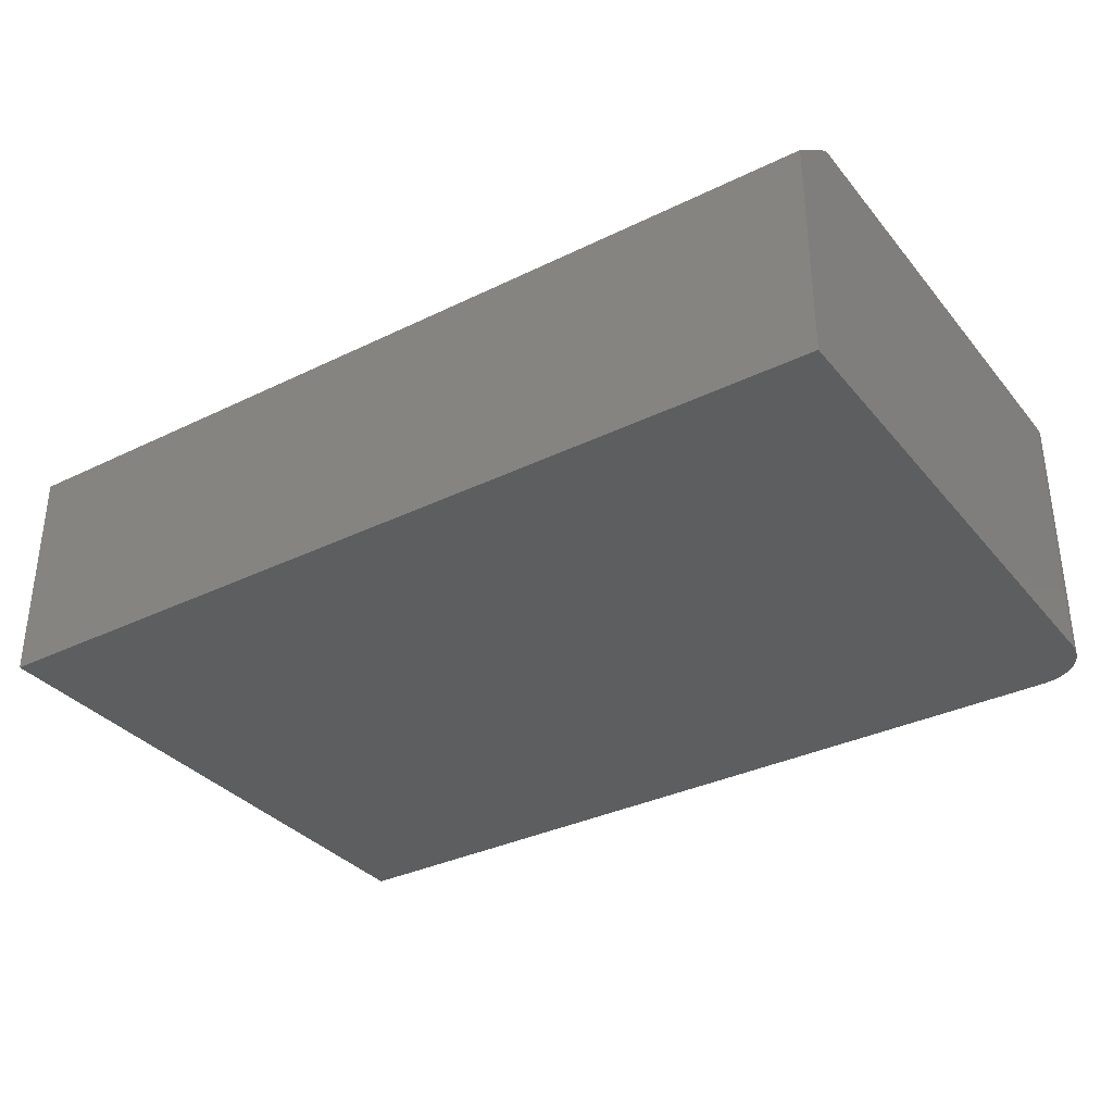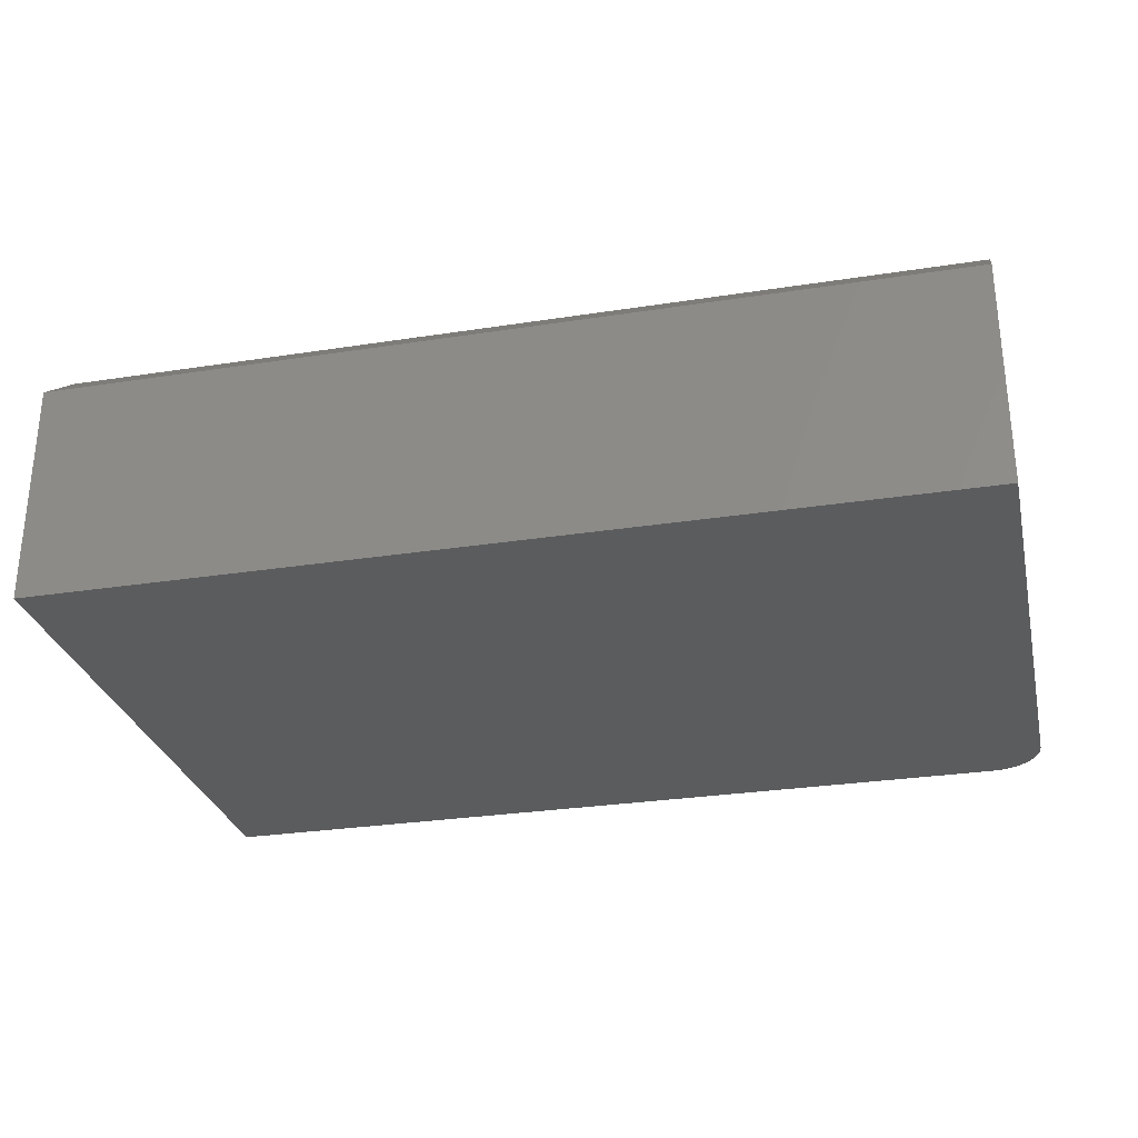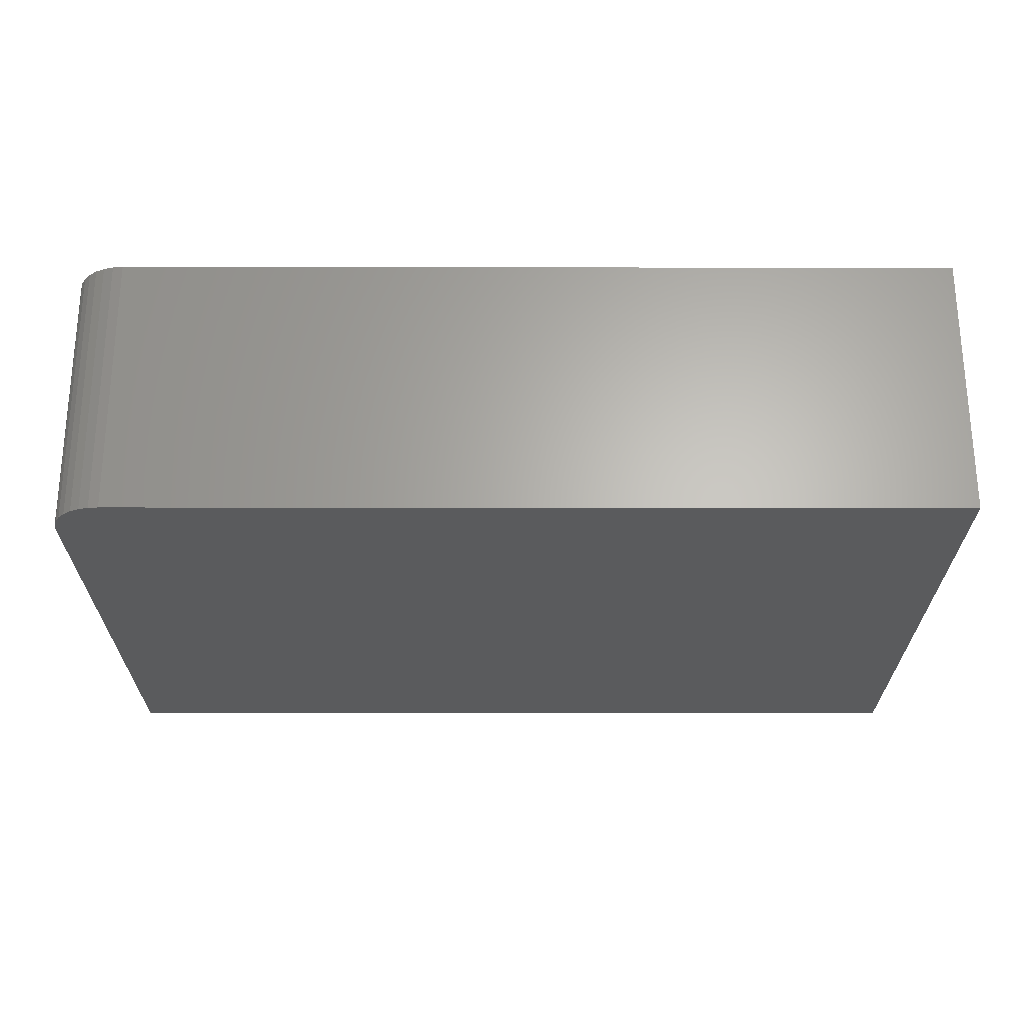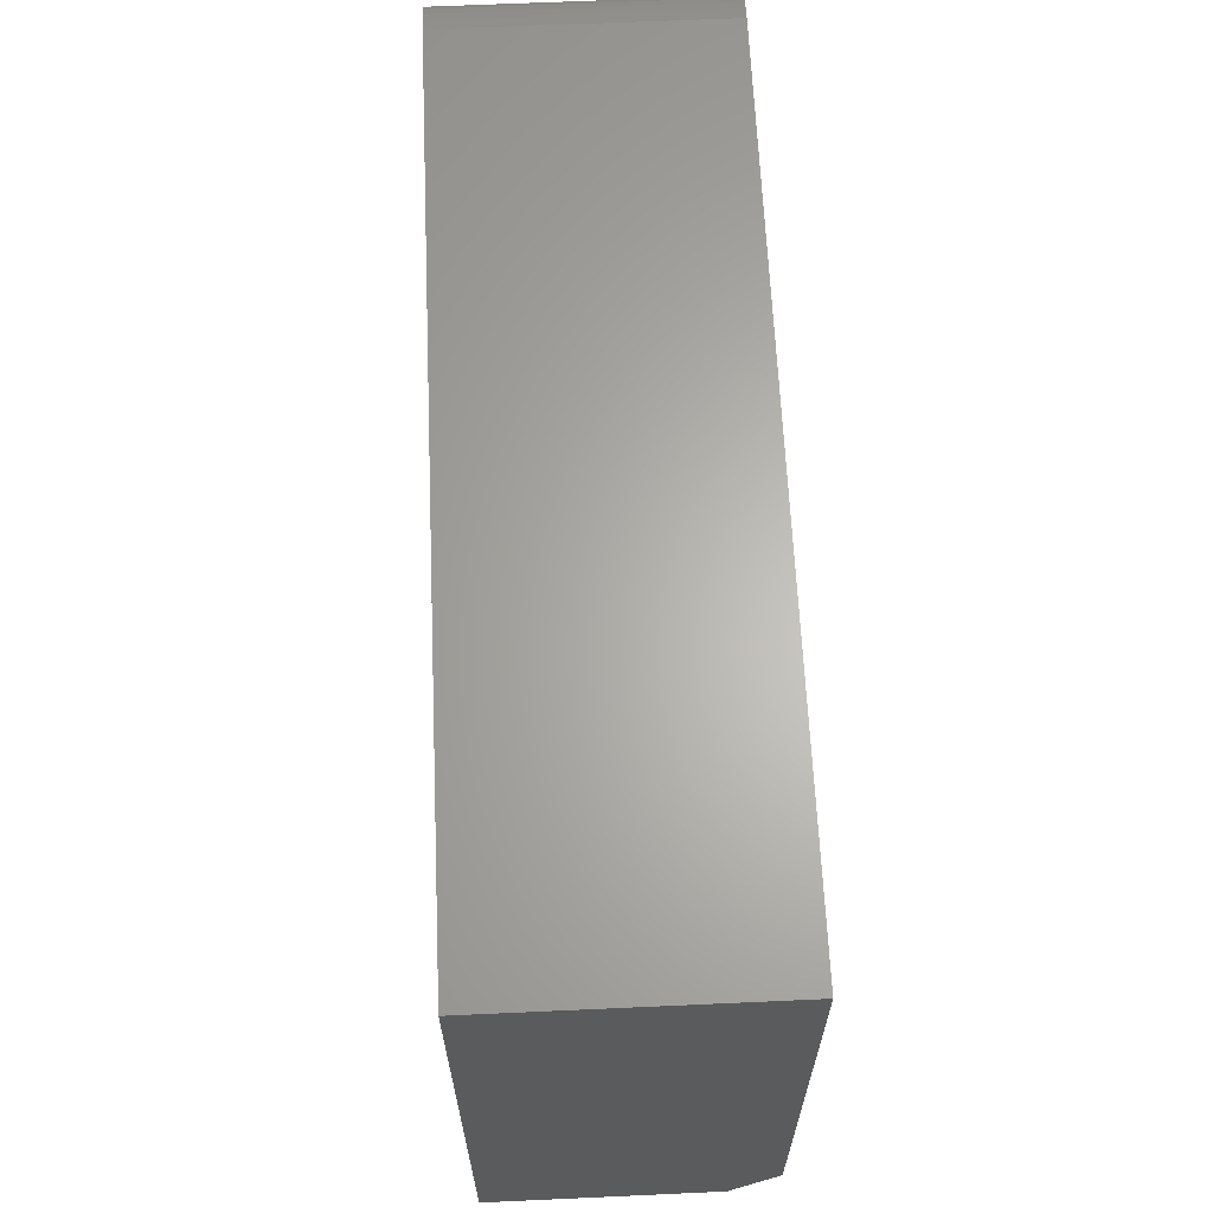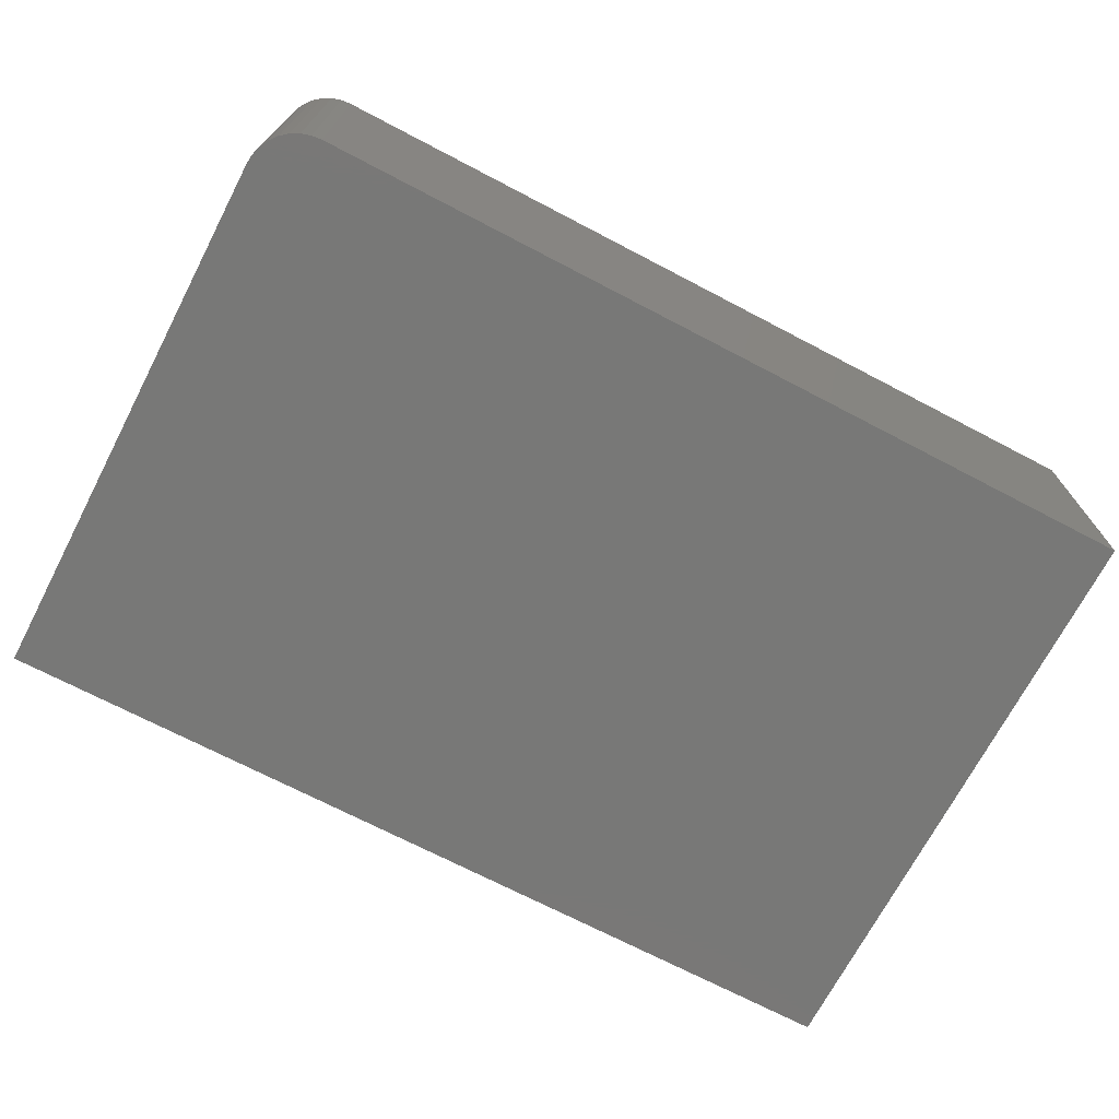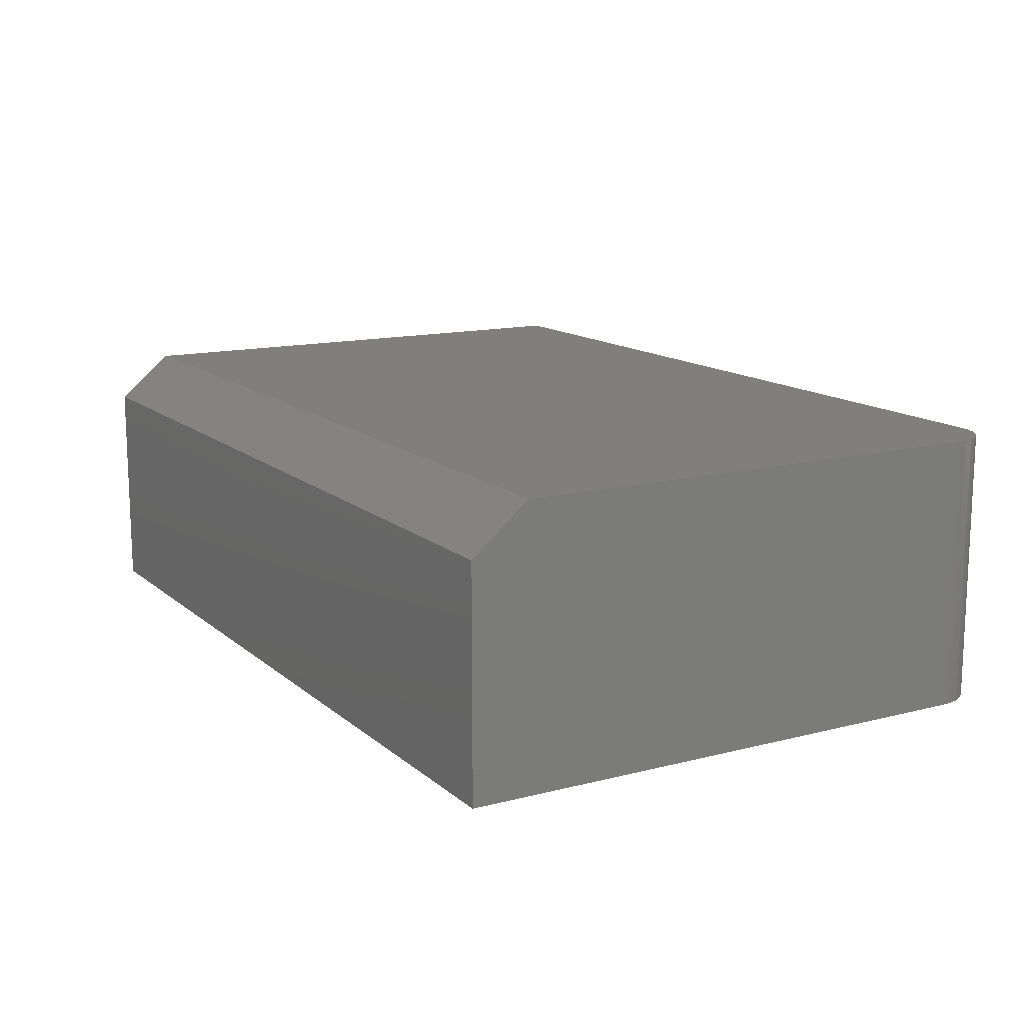
<metadata>
{"format":"stl","ext":"stl","renderer":"f3d","projection":"perspective","resolution":1024,"background":"white","views":[{"elev":-34.2,"azim":33.4,"up":"+Z"},{"elev":-29.0,"azim":13.0,"up":"+Z"},{"elev":-25.2,"azim":179.9,"up":"+Z"},{"elev":64.3,"azim":-92.6,"up":"+Y"},{"elev":-70.9,"azim":152.4,"up":"+Z"},{"elev":13.7,"azim":60.1,"up":"+Z"}]}
</metadata>
<code>
# stl→obj: 26 verts, 48 faces
v -0.75 0.4947 0.4531
v -0.75 -0.4062 0.4531
v 0.75 -0.4062 0.4531
v 0.75 0.4088 0.4531
v 0.7483 0.4256 0.4531
v 0.7435 0.4417 0.4531
v 0.7355 0.4565 0.4531
v 0.7248 0.4696 0.4531
v 0.7118 0.4803 0.4531
v 0.6969 0.4882 0.4531
v 0.6808 0.4931 0.4531
v 0.6641 0.4947 0.4531
v 0.75 0.4088 0
v 0.75 -0.5 0
v 0.75 -0.5 0.375
v -0.75 0.4947 0
v 0.6641 0.4947 0
v 0.6808 0.4931 0
v 0.6969 0.4882 0
v 0.7118 0.4803 0
v 0.7248 0.4696 0
v 0.7355 0.4565 0
v 0.7435 0.4417 0
v 0.7483 0.4256 0
v -0.75 -0.5 0
v -0.75 -0.5 0.375
f 1 2 3
f 1 3 4
f 1 4 5
f 1 5 6
f 1 6 7
f 1 7 8
f 1 8 9
f 1 9 10
f 1 10 11
f 1 11 12
f 13 4 14
f 14 4 3
f 14 3 15
f 16 17 18
f 16 18 19
f 16 19 20
f 16 20 21
f 16 21 22
f 16 22 23
f 16 23 24
f 16 24 13
f 16 13 14
f 16 14 25
f 12 17 1
f 1 17 16
f 17 12 18
f 18 12 11
f 18 11 19
f 19 11 10
f 19 10 20
f 20 10 9
f 20 9 21
f 21 9 8
f 21 8 22
f 22 8 7
f 22 7 23
f 23 7 6
f 23 6 24
f 24 6 5
f 24 5 13
f 13 5 4
f 1 16 2
f 2 16 25
f 2 25 26
f 26 25 15
f 15 25 14
f 3 2 15
f 15 2 26

</code>
